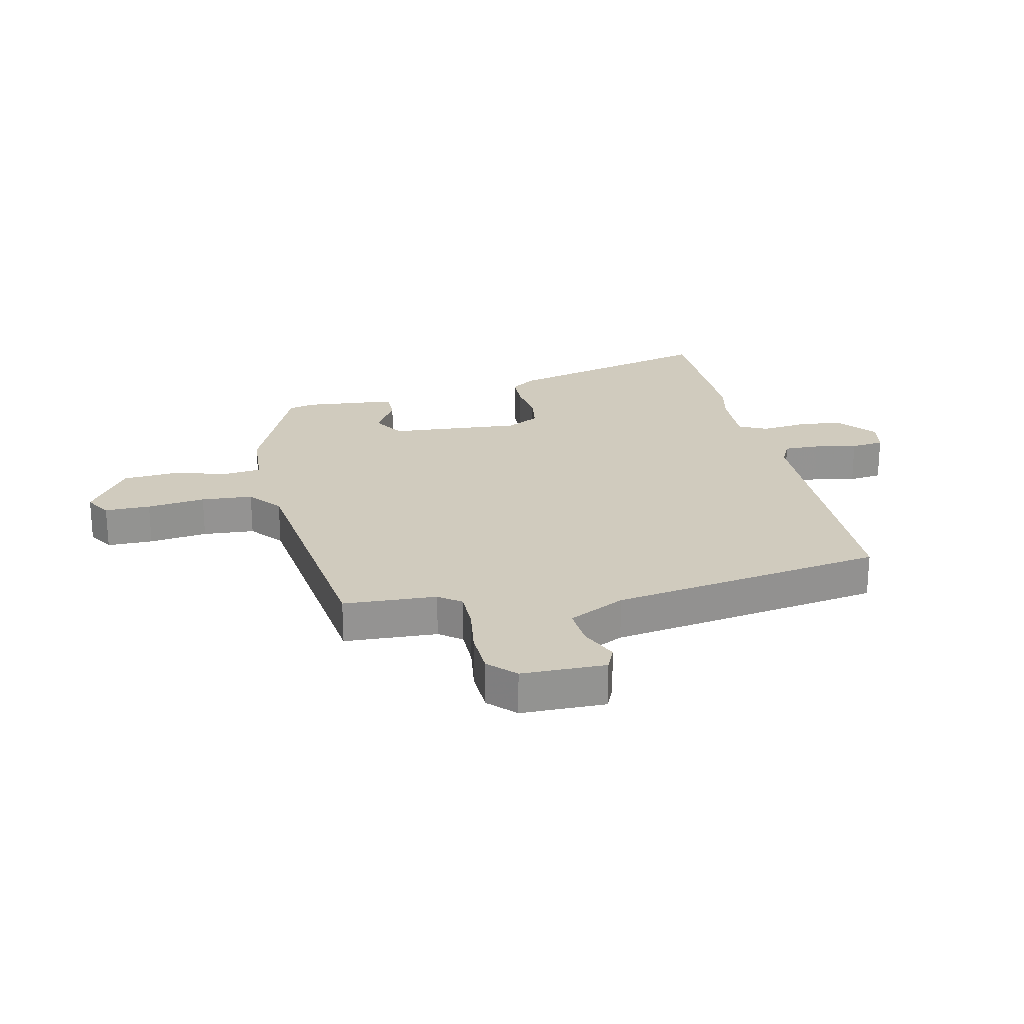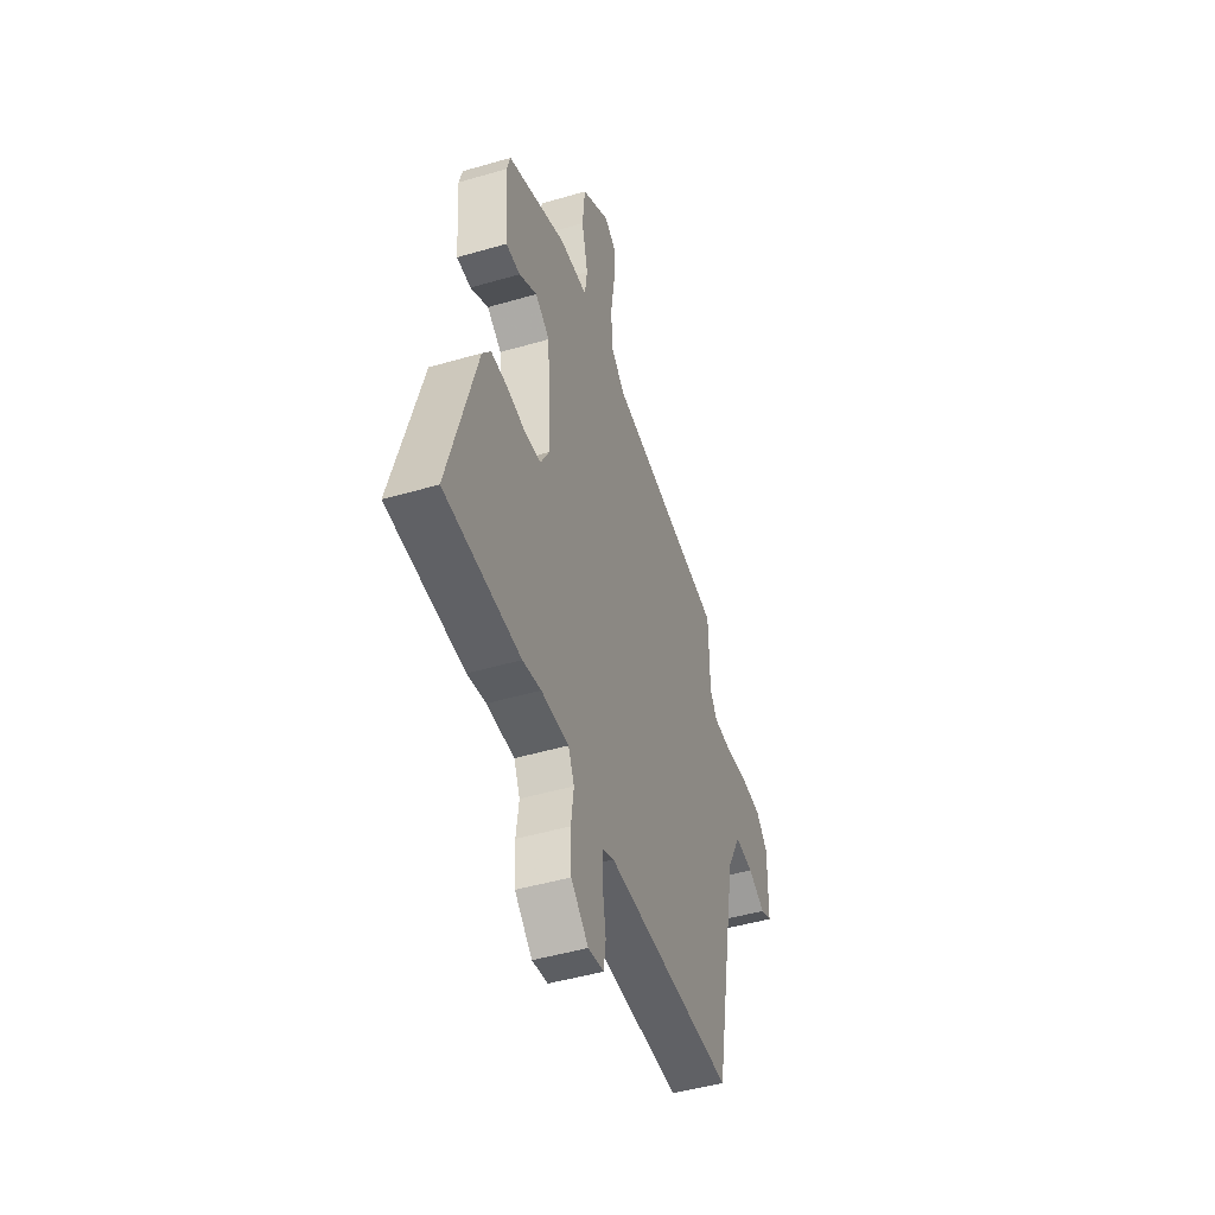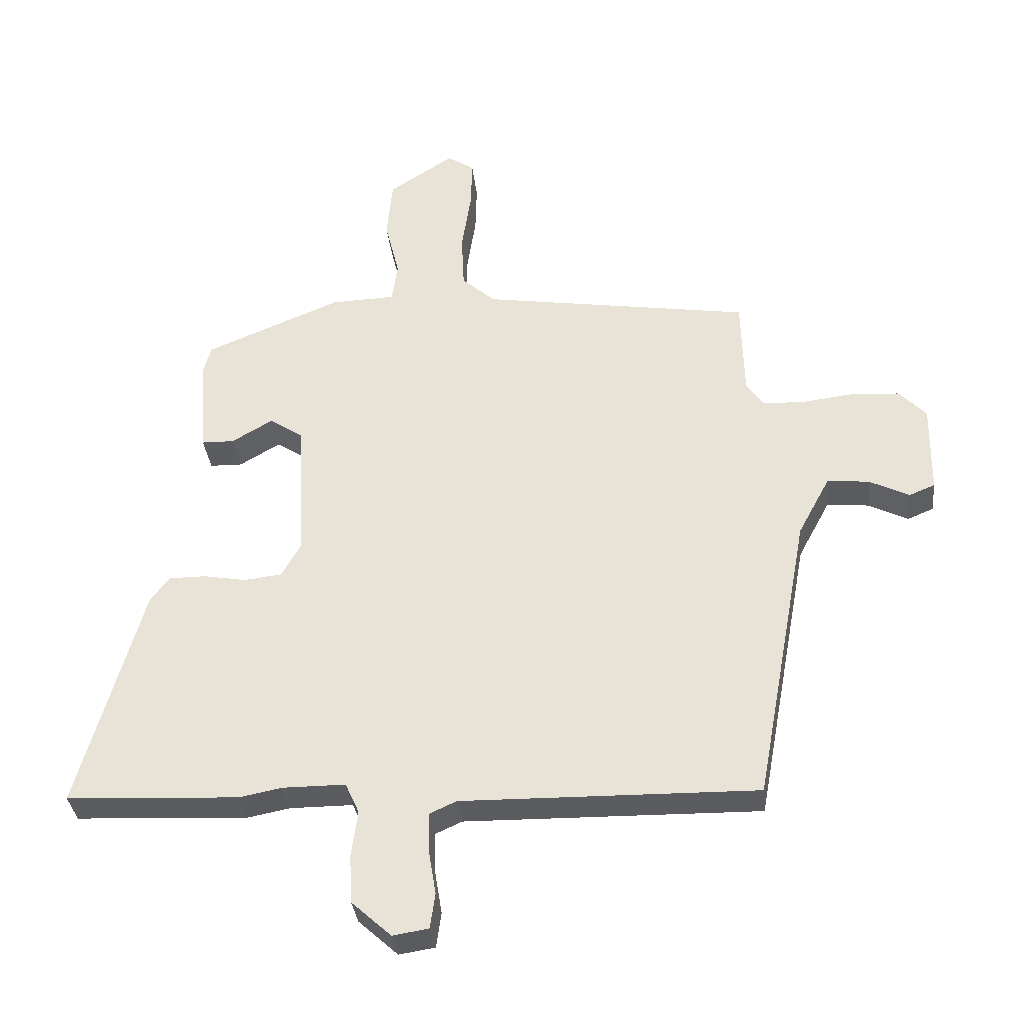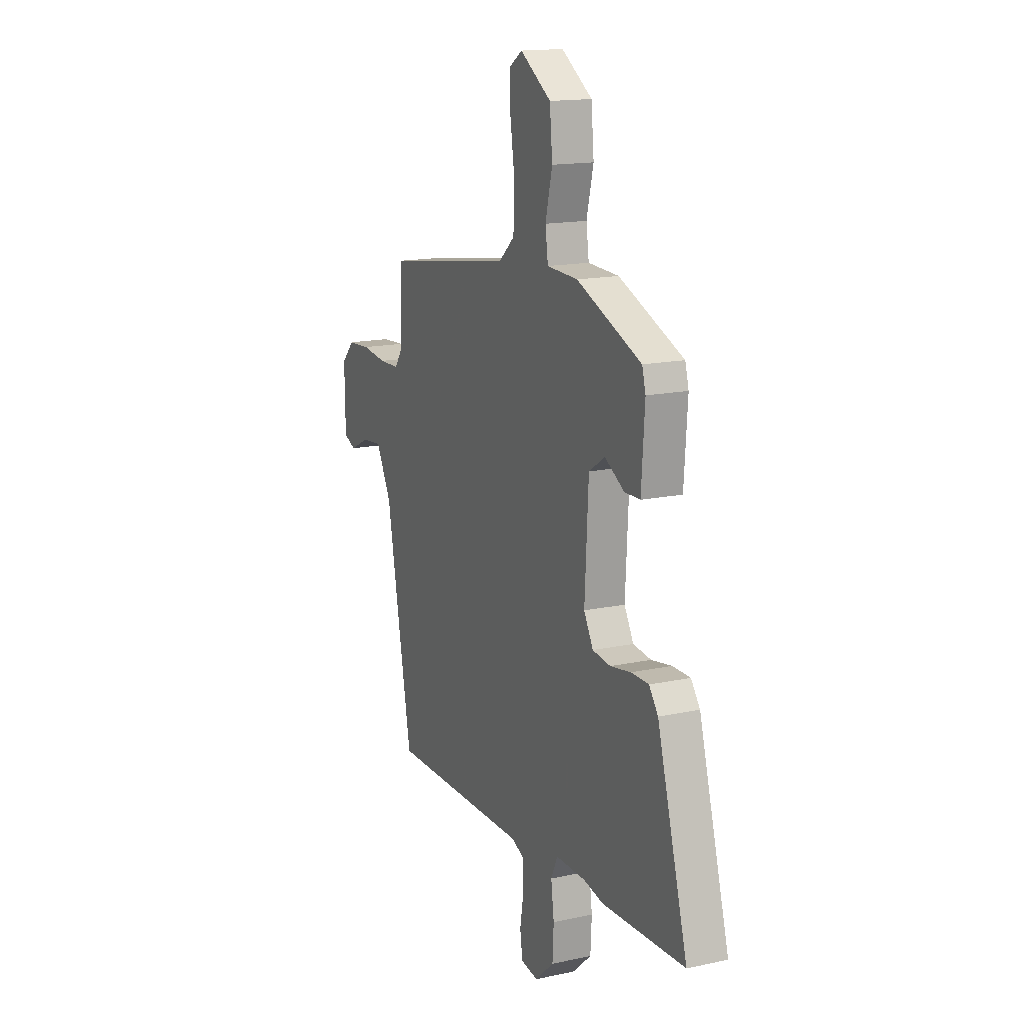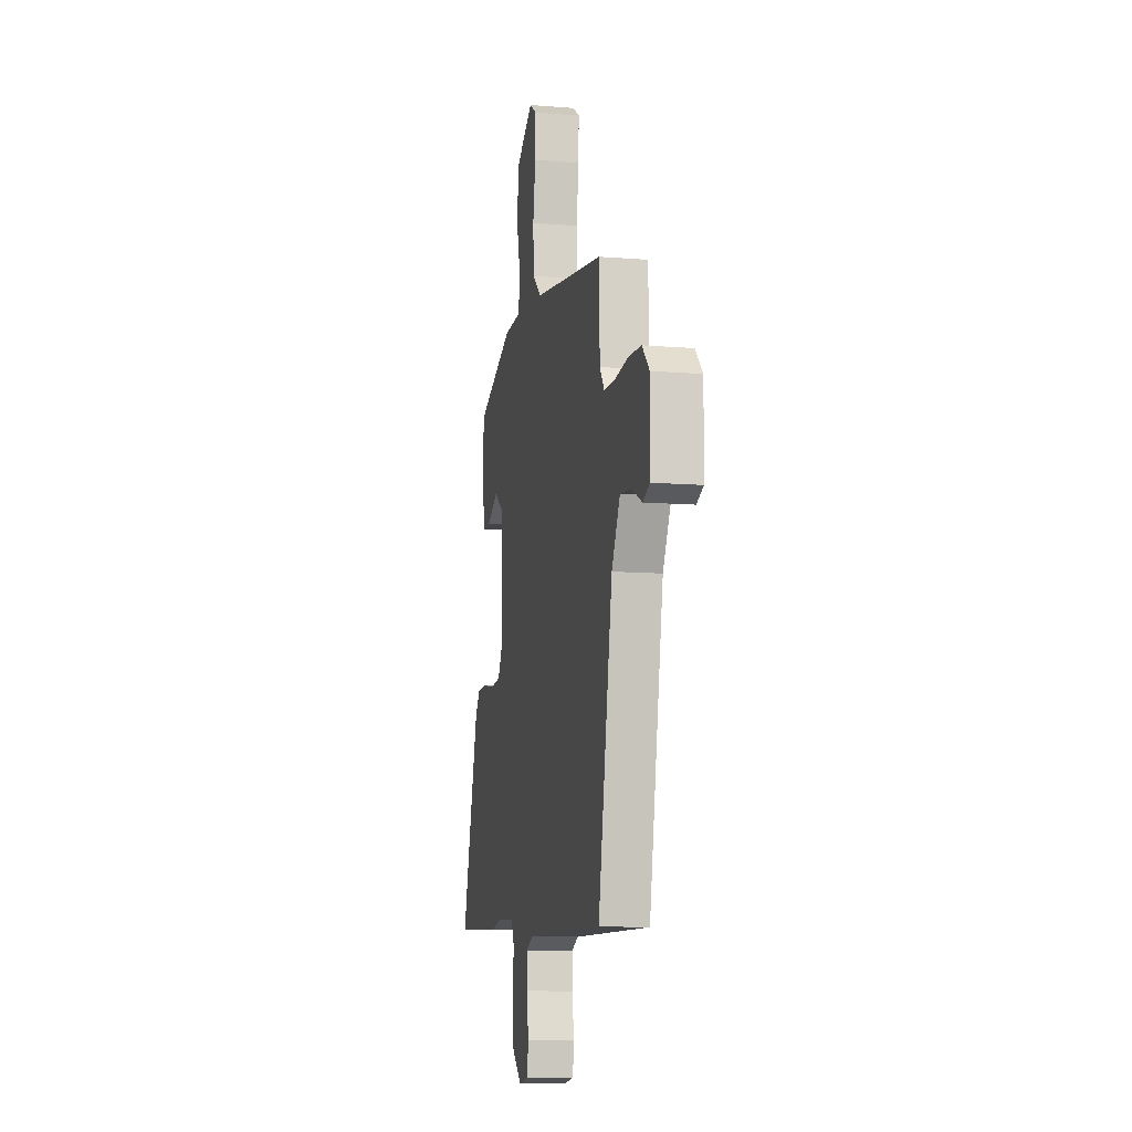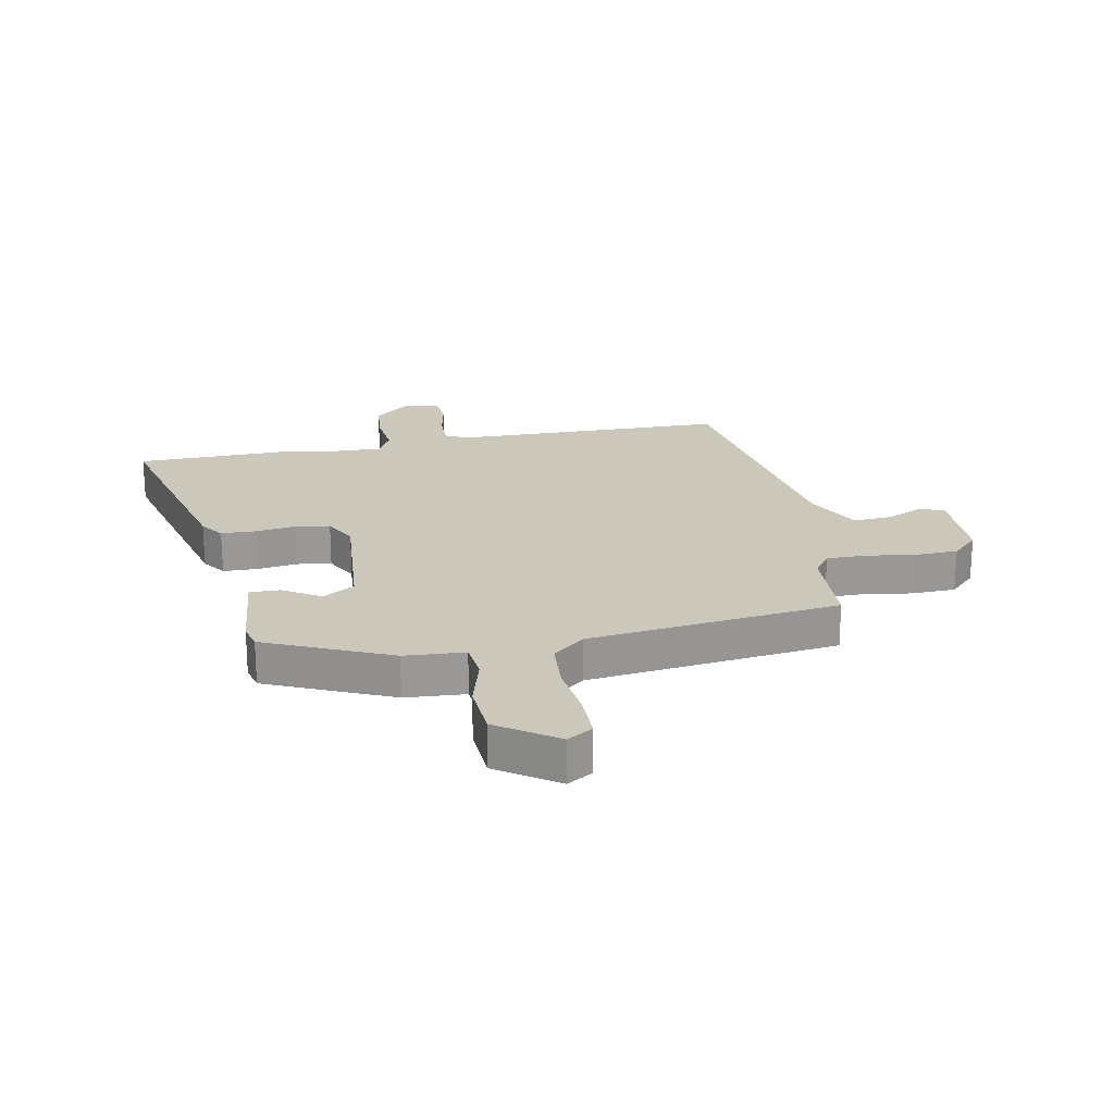
<metadata>
{"format":"obj","ext":"obj","renderer":"f3d","projection":"perspective","resolution":1024,"background":"white","views":[{"elev":23.6,"azim":79.1,"up":"+Y"},{"elev":-46.7,"azim":-71.6,"up":"+Z"},{"elev":-33.9,"azim":6.1,"up":"+Z"},{"elev":15.7,"azim":-114.4,"up":"+Z"},{"elev":-10.4,"azim":78.4,"up":"+Z"},{"elev":21.7,"azim":-9.3,"up":"+Y"}]}
</metadata>
<code>
v 0.455 0.07 -0.539
v -0.014 0.07 -0.532
v -0.056 0.07 -0.551
v -0.056 0.07 -0.612
v -0.044 0.07 -0.685
v -0.052 0.07 -0.741
v -0.109 0.07 -0.75
v -0.172 0.07 -0.693
v -0.176 0.07 -0.616
v -0.166 0.07 -0.542
v -0.188 0.07 -0.494
v -0.288 0.07 -0.494
v -0.355 0.07 -0.507
v -0.63 0.07 -0.494
v -0.528 0.07 -0.135
v -0.498 0.07 -0.095
v -0.439 0.07 -0.095
v -0.371 0.07 -0.107
v -0.311 0.07 -0.1
v -0.28 0.07 -0.045
v -0.292 0.07 0.18
v -0.345 0.07 0.215
v -0.41 0.07 0.177
v -0.462 0.07 0.178
v -0.473 0.07 0.336
v -0.461 0.07 0.379
v -0.246 0.07 0.467
v -0.143 0.07 0.471
v -0.134 0.07 0.535
v -0.157 0.07 0.628
v -0.148 0.07 0.723
v -0.045 0.07 0.79
v -0.002 0.07 0.762
v -0.004 0.07 0.684
v -0.019 0.07 0.585
v -0.015 0.07 0.497
v 0.038 0.07 0.45
v 0.466 0.07 0.384
v 0.47 0.07 0.225
v 0.497 0.07 0.186
v 0.564 0.07 0.184
v 0.647 0.07 0.194
v 0.722 0.07 0.189
v 0.765 0.07 0.144
v 0.763 0.07 0
v 0.722 0.07 -0.017
v 0.659 0.07 0.014
v 0.592 0.07 0.021
v 0.541 0.07 -0.074
v 0.455 0 -0.539
v -0.014 0 -0.532
v -0.056 0 -0.551
v -0.056 0 -0.612
v -0.044 0 -0.685
v -0.052 0 -0.741
v -0.109 0 -0.75
v -0.172 0 -0.693
v -0.176 0 -0.616
v -0.166 0 -0.542
v -0.188 0 -0.494
v -0.288 0 -0.494
v -0.355 0 -0.507
v -0.63 0 -0.494
v -0.528 0 -0.135
v -0.498 0 -0.095
v -0.439 0 -0.095
v -0.371 0 -0.107
v -0.311 0 -0.1
v -0.28 0 -0.045
v -0.292 0 0.18
v -0.345 0 0.215
v -0.41 0 0.177
v -0.462 0 0.178
v -0.473 0 0.336
v -0.461 0 0.379
v -0.246 0 0.467
v -0.143 0 0.471
v -0.134 0 0.535
v -0.157 0 0.628
v -0.148 0 0.723
v -0.045 0 0.79
v -0.002 0 0.762
v -0.004 0 0.684
v -0.019 0 0.585
v -0.015 0 0.497
v 0.038 0 0.45
v 0.466 0 0.384
v 0.47 0 0.225
v 0.497 0 0.186
v 0.564 0 0.184
v 0.647 0 0.194
v 0.722 0 0.189
v 0.765 0 0.144
v 0.763 0 0
v 0.722 0 -0.017
v 0.659 0 0.014
v 0.592 0 0.021
v 0.541 0 -0.074
f 45 46 47
f 44 45 47
f 43 44 47
f 42 43 47
f 41 42 47
f 40 41 47 48
f 39 40 48 49
f 37 38 39
f 33 34 35
f 32 33 35
f 31 32 35
f 30 31 35
f 29 30 35
f 28 29 35 36
f 26 27 28
f 25 26 28
f 24 25 28
f 23 24 28
f 22 23 28
f 28 36 37
f 22 28 37
f 21 22 37
f 16 17 18
f 15 16 18
f 14 15 18
f 13 14 18
f 12 13 18
f 11 12 18 19
f 10 11 19 20
f 8 9 10
f 7 8 10
f 6 7 10
f 5 6 10
f 4 5 10
f 10 20 21
f 4 10 21
f 3 4 21
f 49 1 2
f 37 39 49
f 21 37 49
f 3 21 49
f 2 3 49
f 96 95 94
f 96 94 93
f 96 93 92
f 96 92 91
f 96 91 90
f 97 96 90 89
f 98 97 89 88
f 88 87 86
f 84 83 82
f 84 82 81
f 84 81 80
f 84 80 79
f 84 79 78
f 85 84 78 77
f 77 76 75
f 77 75 74
f 77 74 73
f 77 73 72
f 77 72 71
f 86 85 77
f 86 77 71
f 86 71 70
f 67 66 65
f 67 65 64
f 67 64 63
f 67 63 62
f 67 62 61
f 68 67 61 60
f 69 68 60 59
f 59 58 57
f 59 57 56
f 59 56 55
f 59 55 54
f 59 54 53
f 70 69 59
f 70 59 53
f 70 53 52
f 51 50 98
f 98 88 86
f 98 86 70
f 98 70 52
f 98 52 51
f 1 50 51 2
f 2 51 52 3
f 3 52 53 4
f 4 53 54 5
f 5 54 55 6
f 6 55 56 7
f 7 56 57 8
f 8 57 58 9
f 9 58 59 10
f 10 59 60 11
f 11 60 61 12
f 12 61 62 13
f 13 62 63 14
f 14 63 64 15
f 15 64 65 16
f 16 65 66 17
f 17 66 67 18
f 18 67 68 19
f 19 68 69 20
f 20 69 70 21
f 21 70 71 22
f 22 71 72 23
f 23 72 73 24
f 24 73 74 25
f 25 74 75 26
f 26 75 76 27
f 27 76 77 28
f 28 77 78 29
f 29 78 79 30
f 30 79 80 31
f 31 80 81 32
f 32 81 82 33
f 33 82 83 34
f 34 83 84 35
f 35 84 85 36
f 36 85 86 37
f 37 86 87 38
f 38 87 88 39
f 39 88 89 40
f 40 89 90 41
f 41 90 91 42
f 42 91 92 43
f 43 92 93 44
f 44 93 94 45
f 45 94 95 46
f 46 95 96 47
f 47 96 97 48
f 48 97 98 49
f 49 98 50 1

</code>
